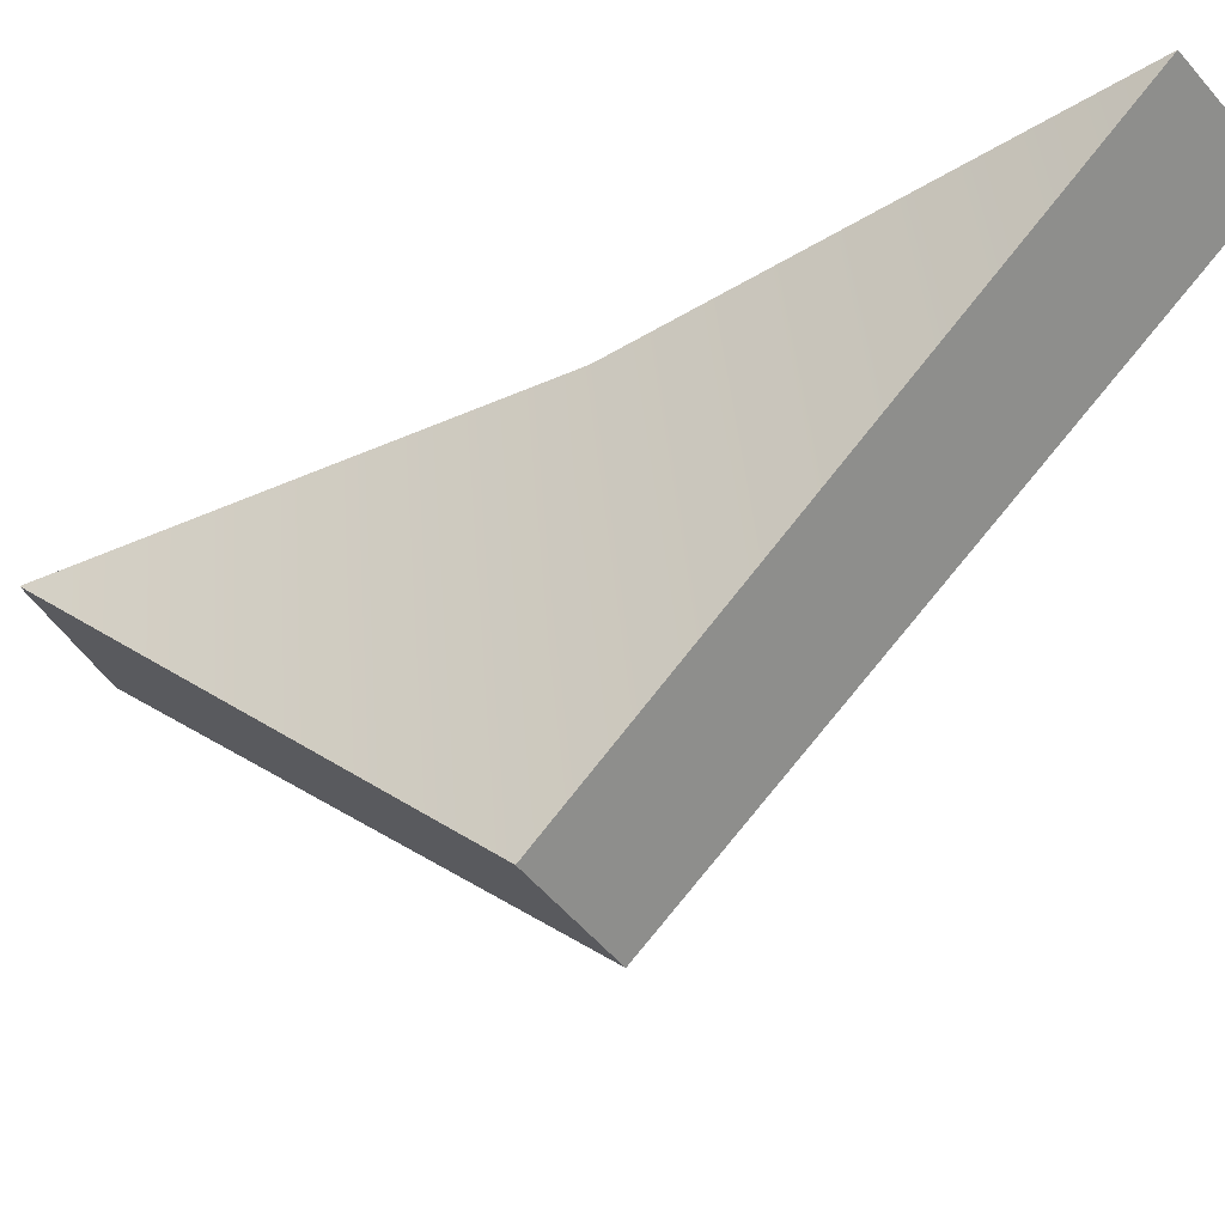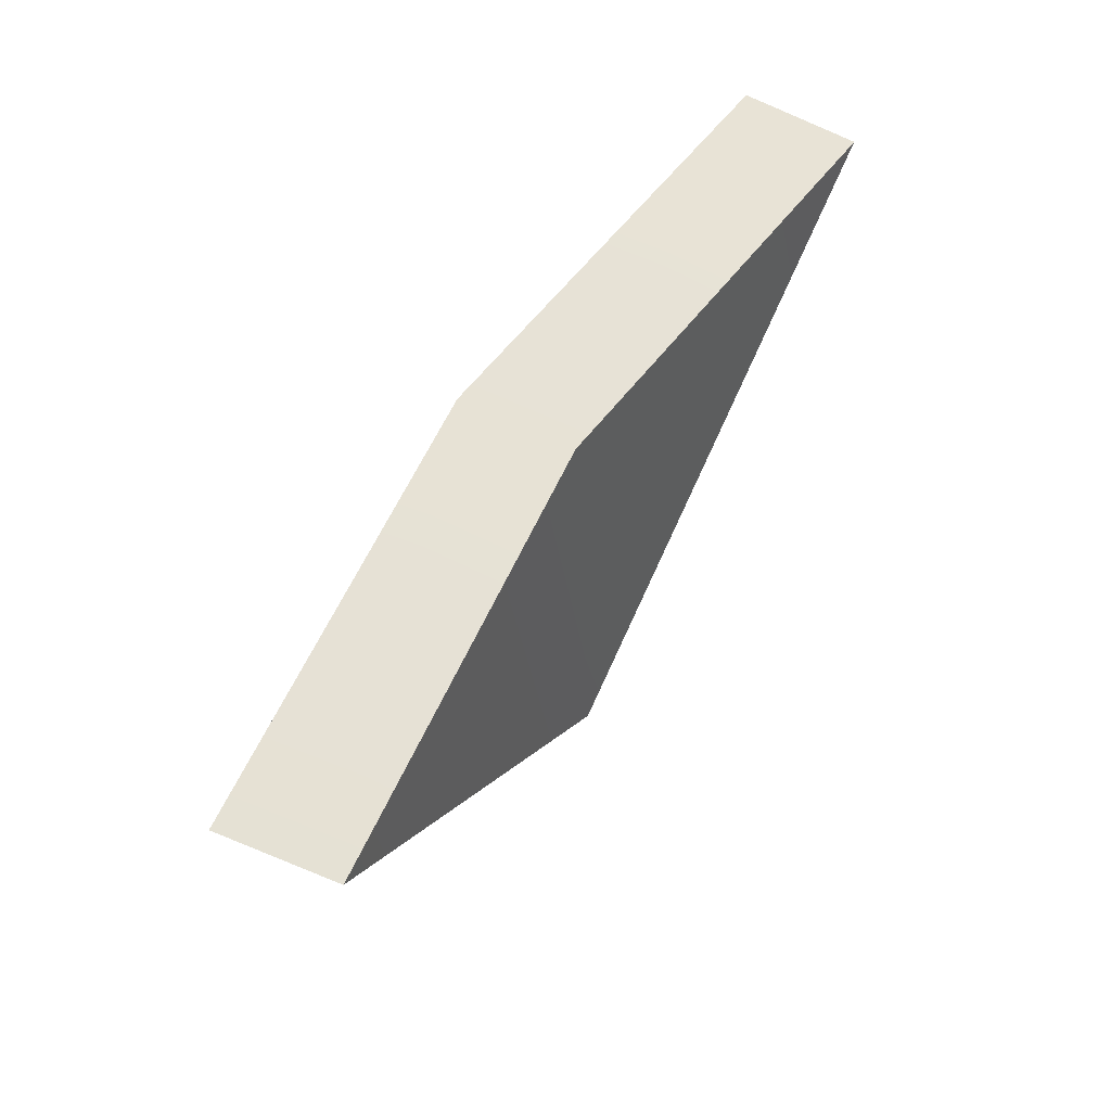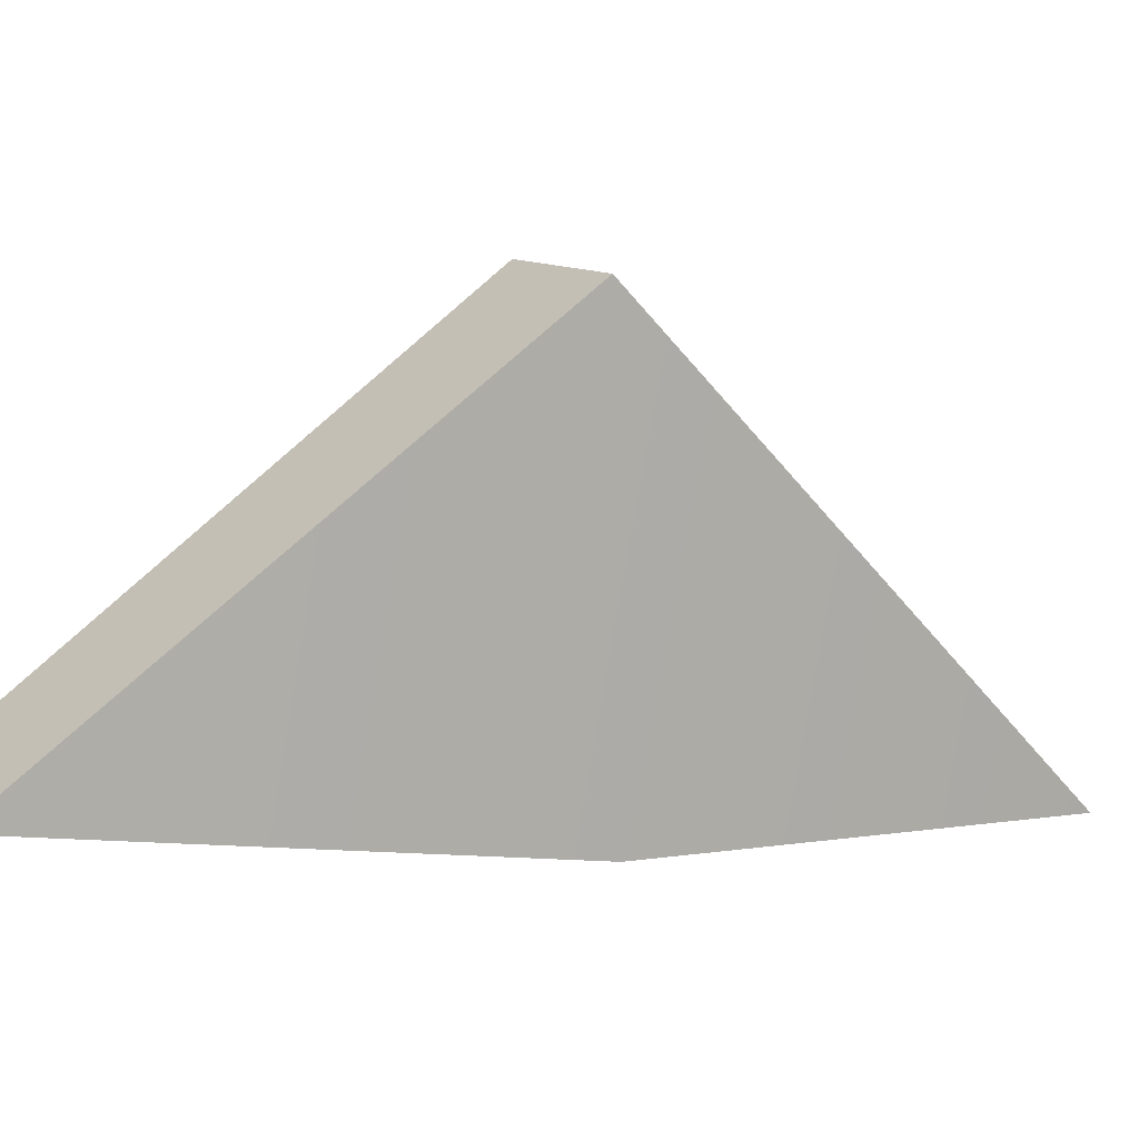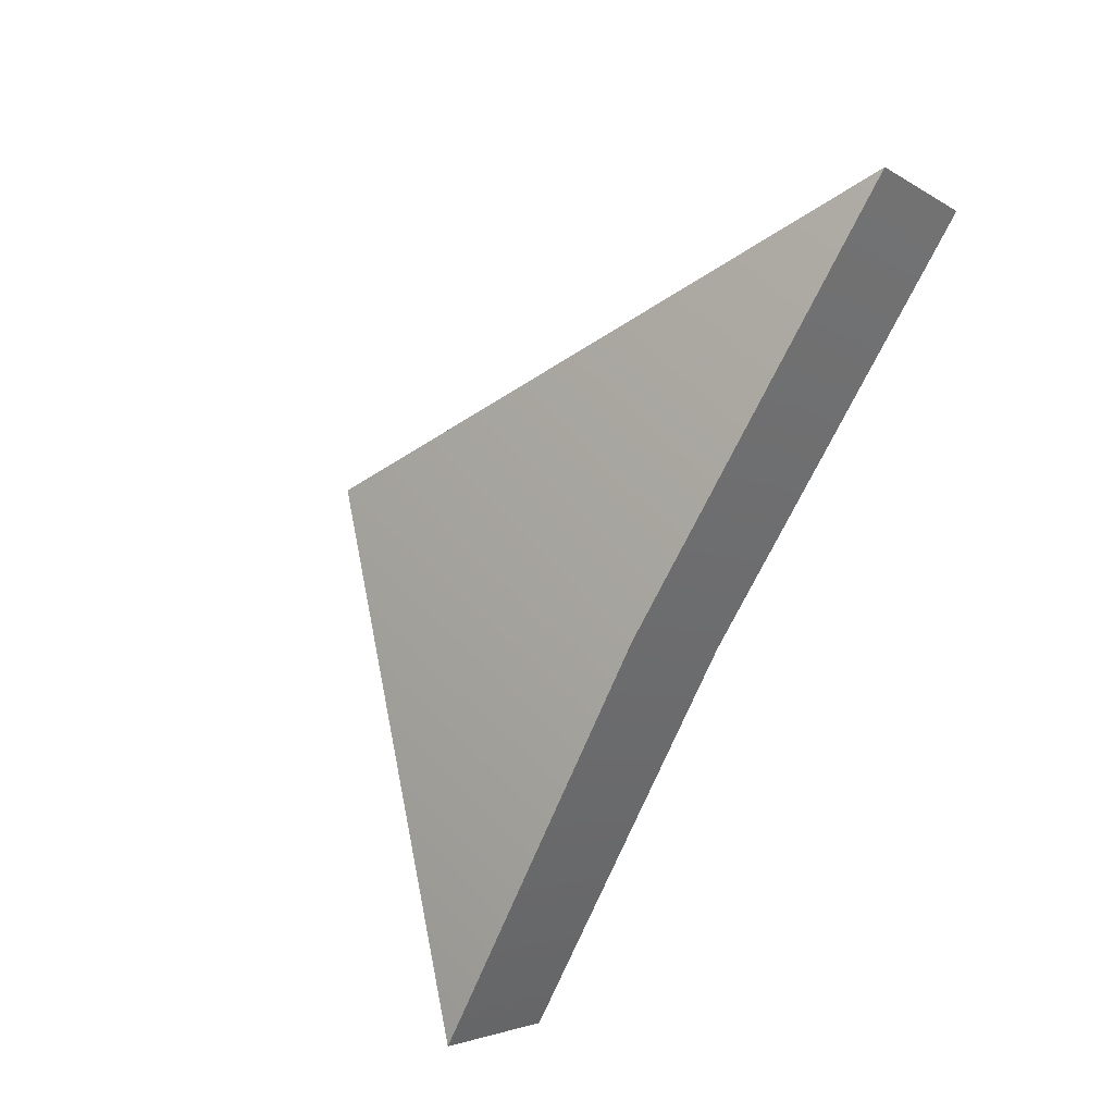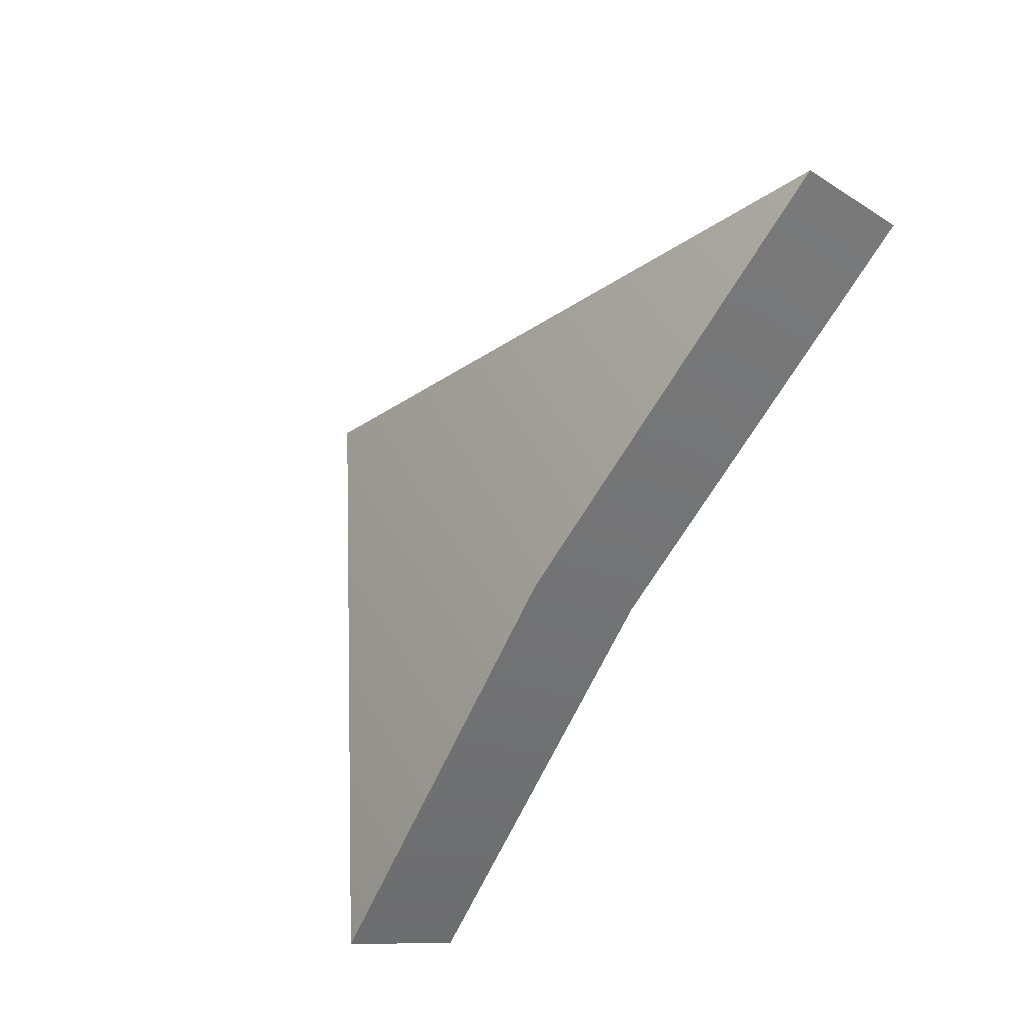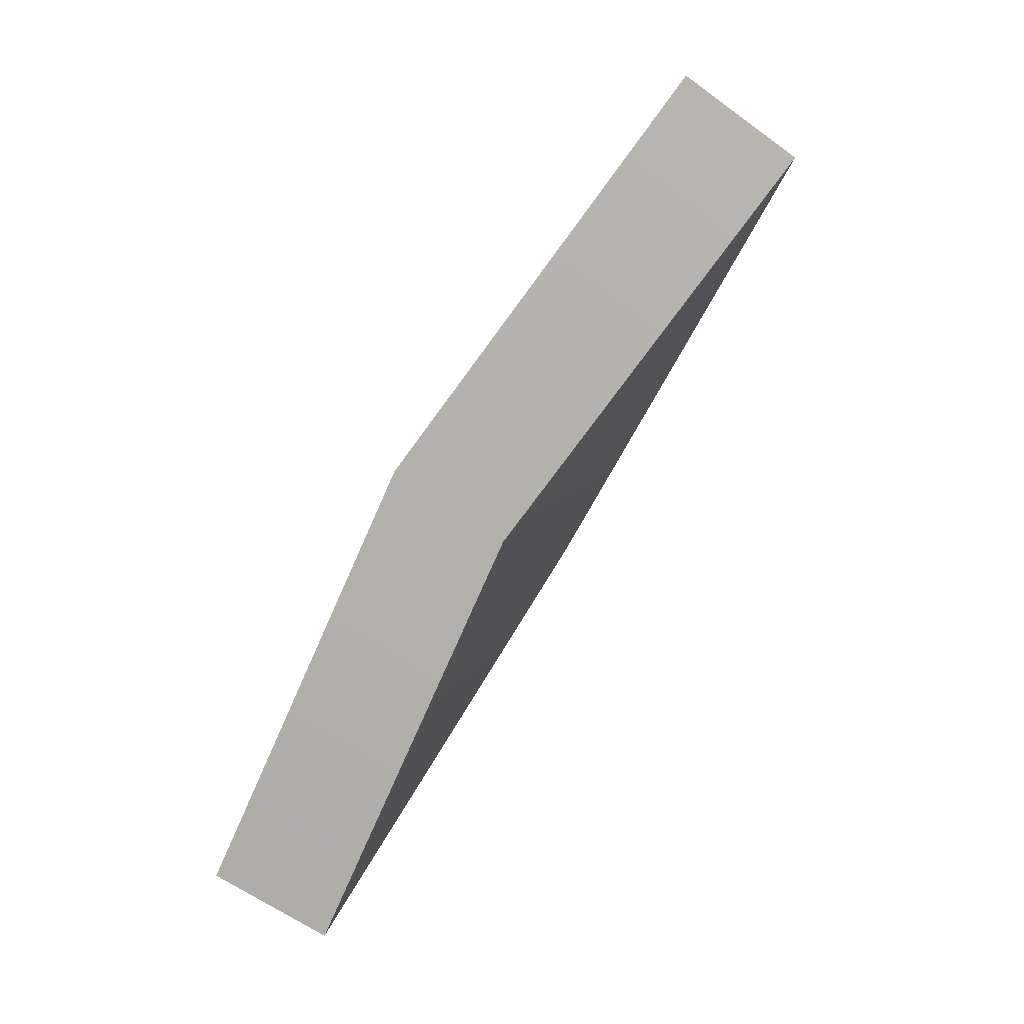
<metadata>
{"format":"obj","ext":"obj","renderer":"f3d","projection":"perspective","resolution":1024,"background":"white","views":[{"elev":56.4,"azim":90.1,"up":"+Z"},{"elev":-34.7,"azim":-90.9,"up":"+Y"},{"elev":-75.5,"azim":84.9,"up":"+Z"},{"elev":37.8,"azim":-137.1,"up":"+Y"},{"elev":34.5,"azim":-124.2,"up":"+Y"},{"elev":4.0,"azim":-82.9,"up":"+Y"}]}
</metadata>
<code>
g shard107
v -0.0321 0.06575 0.02936
v -0.02761 0.007955 -0.01449
v 0.03425 0.001356 -0.01113
v -0.01951 -0.05715 -0.04508
v -0.03425 0.05358 0.04508
v 0.03222 -0.009033 0.005712
v -0.02963 -0.002434 0.002344
v -0.0214 -0.06575 -0.02713
v -0.03425 0.05358 0.04508
v -0.0321 0.06575 0.02936
v 0.03425 0.001356 -0.01113
v 0.03222 -0.009033 0.005712
v -0.02963 -0.002434 0.002344
v -0.0321 0.06575 0.02936
v -0.03425 0.05358 0.04508
v -0.02761 0.007955 -0.01449
v -0.0214 -0.06575 -0.02713
v -0.01951 -0.05715 -0.04508
v 0.03222 -0.009033 0.005712
v 0.03425 0.001356 -0.01113
v -0.01951 -0.05715 -0.04508
v -0.0214 -0.06575 -0.02713
g shard107_0
f 3 2 1
f 3 4 2
f 7 6 5
f 8 6 7
f 11 10 9
f 12 11 9
f 15 14 13
f 14 16 13
f 13 16 17
f 16 18 17
f 21 20 19
f 22 21 19

</code>
